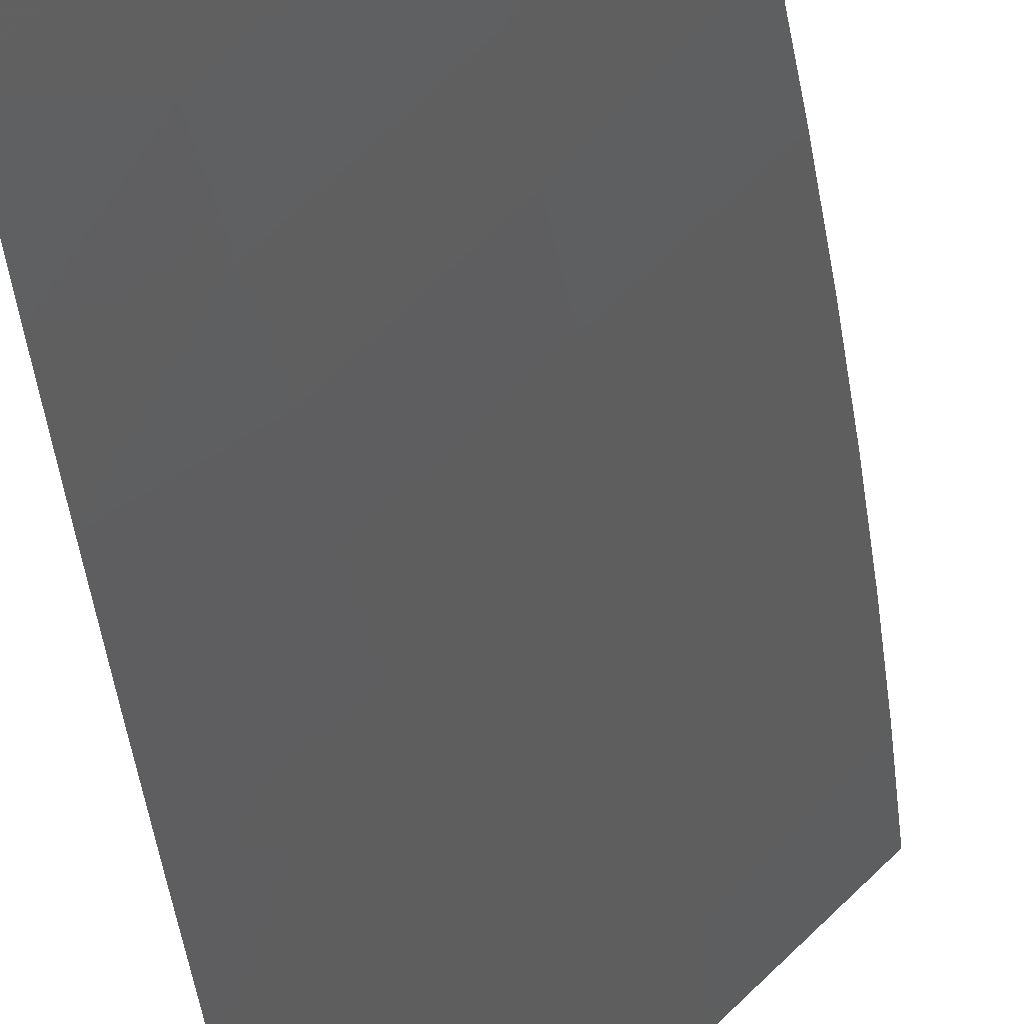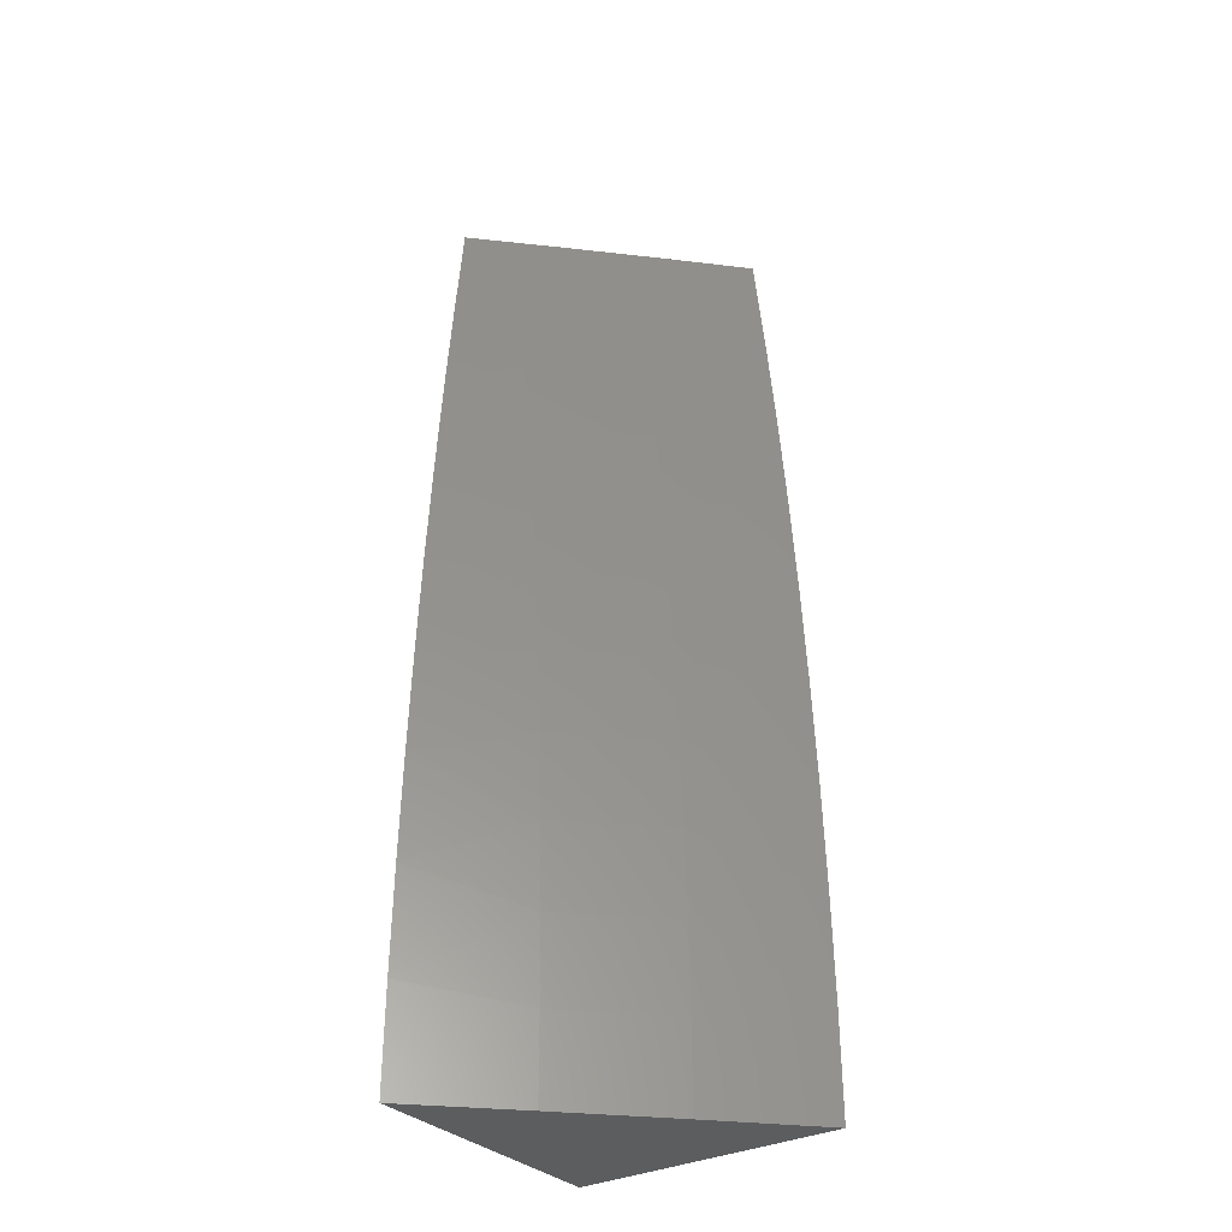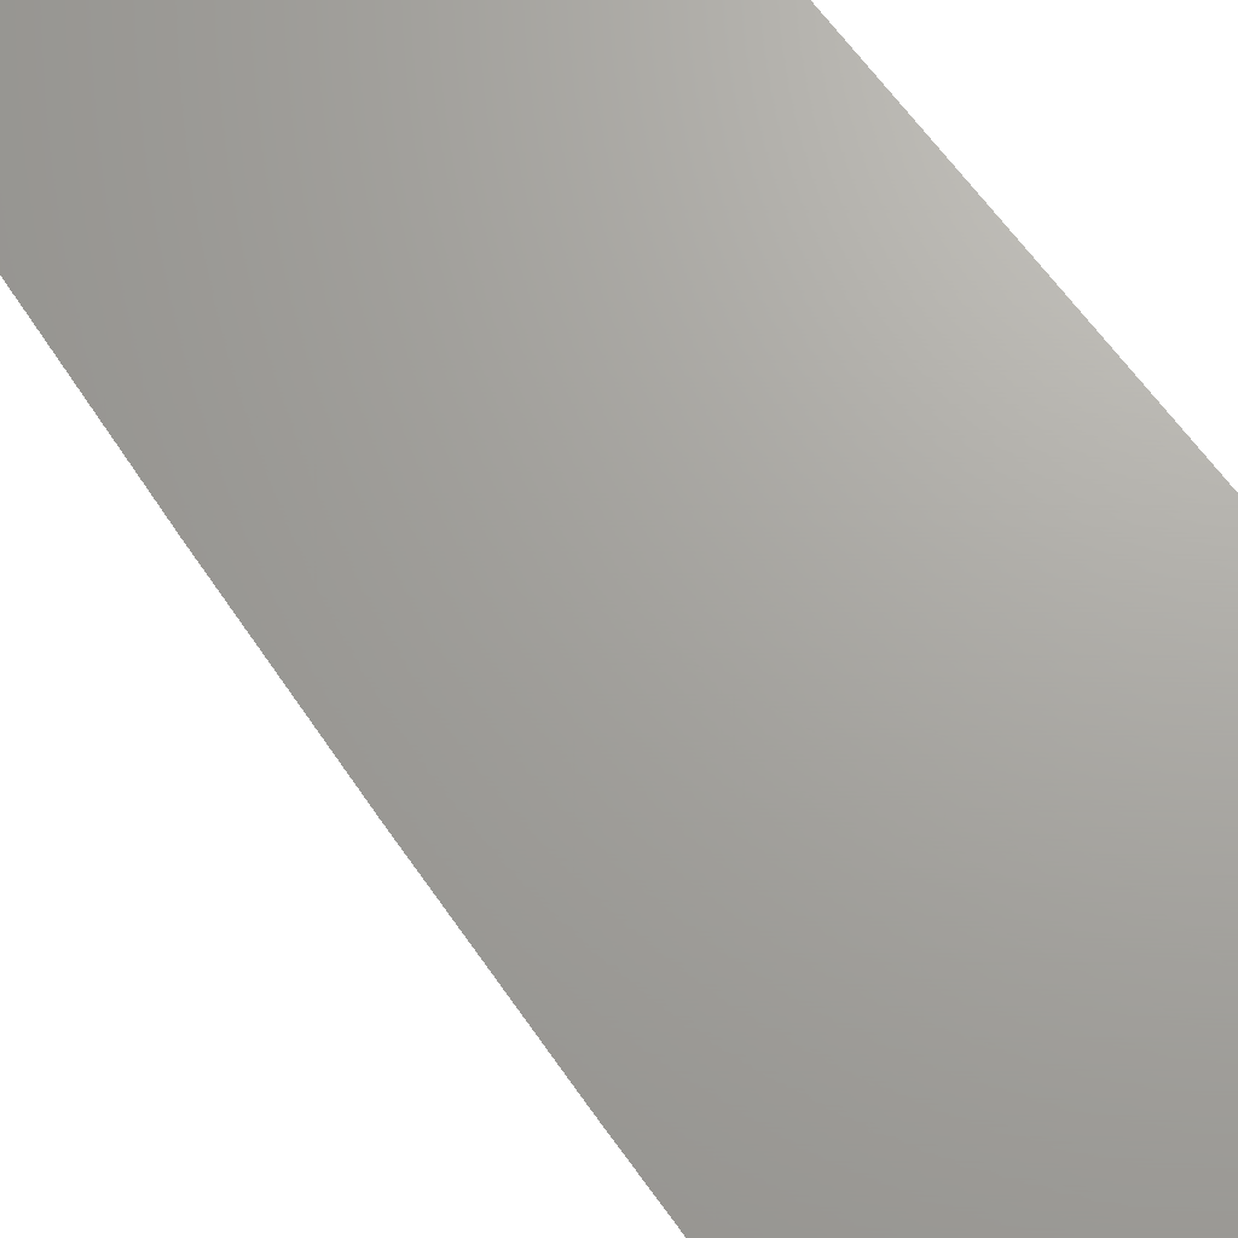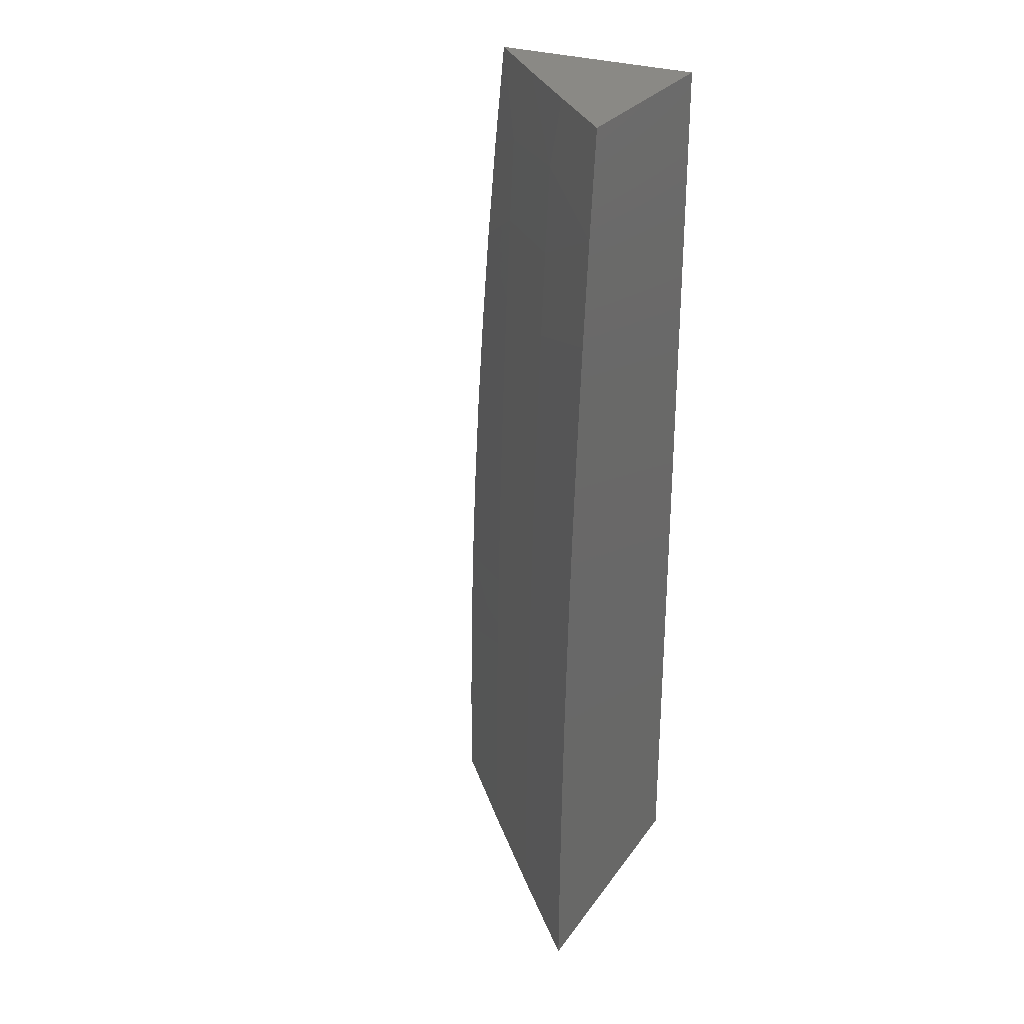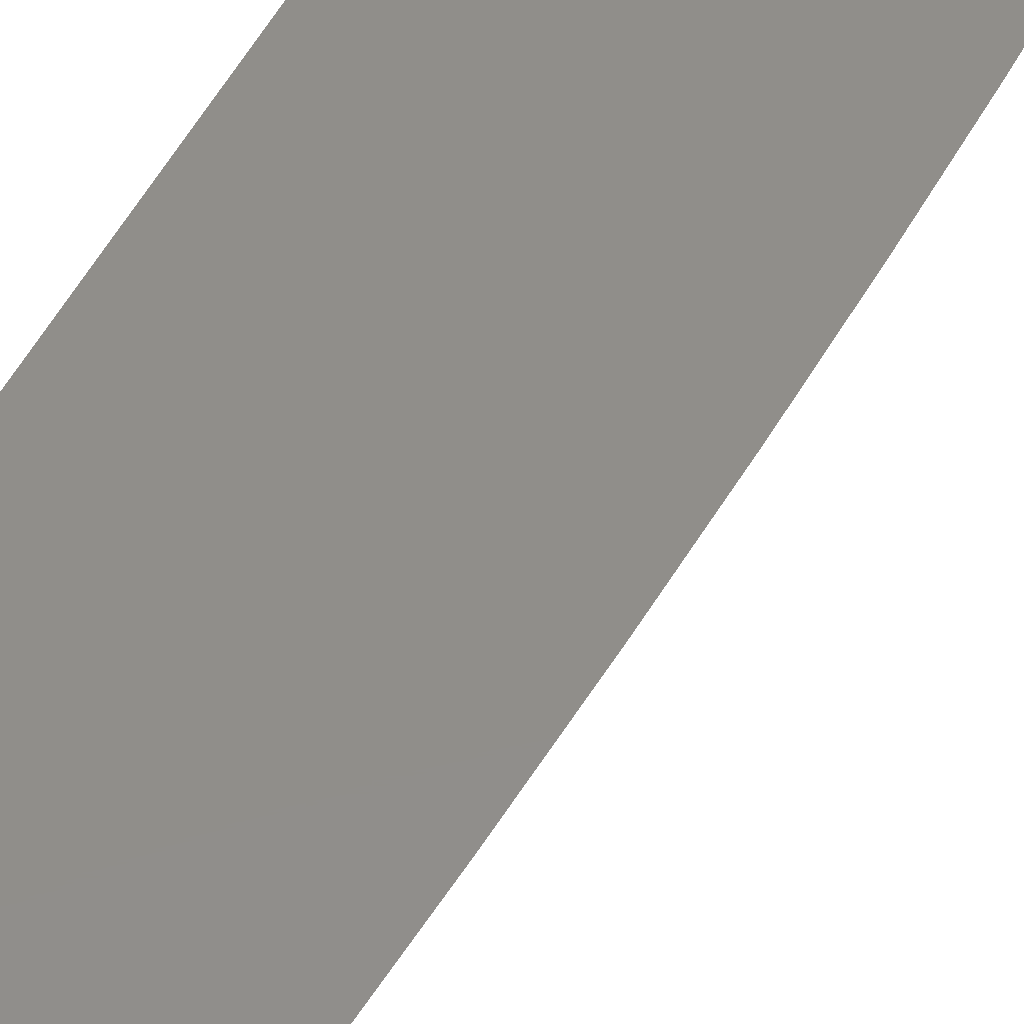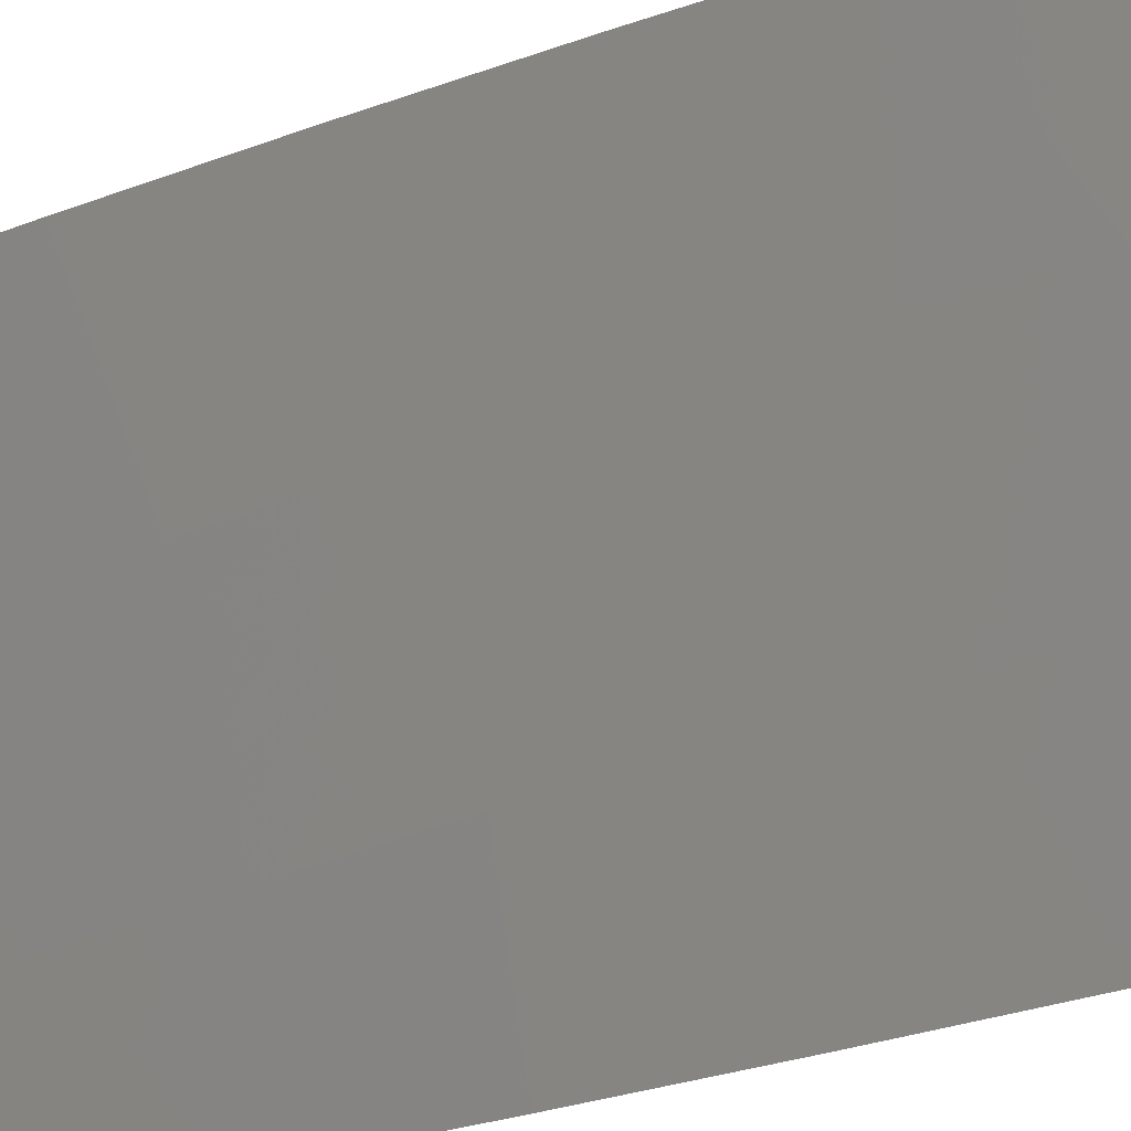
<metadata>
{"format":"stl","ext":"stl","renderer":"f3d","projection":"perspective","resolution":1024,"background":"white","views":[{"elev":-35.2,"azim":-174.4,"up":"+Z"},{"elev":-32.3,"azim":-144.4,"up":"+Y"},{"elev":67.8,"azim":-37.2,"up":"+Z"},{"elev":28.7,"azim":-61.6,"up":"+Y"},{"elev":45.7,"azim":-156.2,"up":"+Z"},{"elev":-56.6,"azim":-72.9,"up":"+Z"}]}
</metadata>
<code>
# stl→obj: 46 verts, 88 faces
v -9.19 0 -9.095
v -9.284 0 -9
v -9.19 0.09245 -9.095
v -9.283 0.1113 -9
v -9.188 0.1849 -9.095
v -9.281 0.2226 -9
v -9.186 0.2773 -9.095
v -9.278 0.3339 -9
v -9.183 0.3697 -9.095
v -9.273 0.4451 -9
v -9.179 0.4621 -9.095
v -9.267 0.5563 -9
v -9.173 0.5544 -9.095
v -9.167 0.6466 -9.095
v -9.073 0.64 -9.188
v -9.066 0.7312 -9.188
v -9 0.6674 -9.257
v -9 0.7784 -9.248
v -9.058 0.8224 -9.188
v -9 0.8892 -9.239
v -9.05 0.9134 -9.188
v -9 1 -9.227
v -9.077 1 -9.152
v -9.144 0.923 -9.095
v -9.154 1 -9.076
v -9.23 1 -9
v -9.241 0.8893 -9
v -9.153 0.8309 -9.095
v -9.251 0.7784 -9
v -9.16 0.7388 -9.095
v -9.26 0.6674 -9
v -9 0.5563 -9.264
v -9.079 0.5487 -9.188
v -9 0.4451 -9.27
v -9.084 0.4573 -9.188
v -9.088 0.3659 -9.188
v -9 0.3339 -9.275
v -9.091 0.2745 -9.188
v -9 0.2226 -9.278
v -9.094 0.183 -9.188
v -9 0.1113 -9.28
v -9.095 0.0915 -9.188
v -9 0 -9.281
v -9.096 0 -9.188
v -9 1 -9
v -9 0 -9
f 1 2 3
f 3 2 4
f 3 4 5
f 5 4 6
f 5 6 7
f 7 6 8
f 7 8 9
f 9 8 10
f 9 10 11
f 11 10 12
f 11 12 13
f 13 12 14
f 13 14 15
f 15 14 16
f 15 16 17
f 17 16 18
f 18 16 19
f 18 19 20
f 20 19 21
f 20 21 22
f 22 21 23
f 23 21 24
f 23 24 25
f 25 24 26
f 26 24 27
f 27 24 28
f 27 28 29
f 29 28 30
f 29 30 31
f 31 30 14
f 31 14 12
f 17 32 15
f 15 32 33
f 15 33 13
f 13 33 11
f 32 34 33
f 33 34 35
f 33 35 11
f 11 35 9
f 35 34 36
f 36 34 37
f 36 37 38
f 38 37 39
f 38 39 40
f 40 39 41
f 40 41 42
f 42 41 43
f 42 43 44
f 44 1 42
f 42 1 3
f 42 3 40
f 40 3 5
f 40 5 38
f 38 5 7
f 38 7 36
f 36 7 9
f 36 9 35
f 19 16 30
f 30 16 14
f 21 19 28
f 28 19 30
f 24 21 28
f 22 23 45
f 45 23 25
f 45 25 26
f 26 27 45
f 45 27 29
f 45 29 31
f 45 31 46
f 46 31 12
f 46 12 10
f 10 8 46
f 46 8 6
f 46 6 4
f 4 2 46
f 2 1 46
f 46 1 44
f 46 44 43
f 43 41 46
f 46 41 39
f 46 39 37
f 37 34 46
f 46 34 32
f 46 32 17
f 46 17 45
f 45 17 18
f 45 18 20
f 20 22 45

</code>
